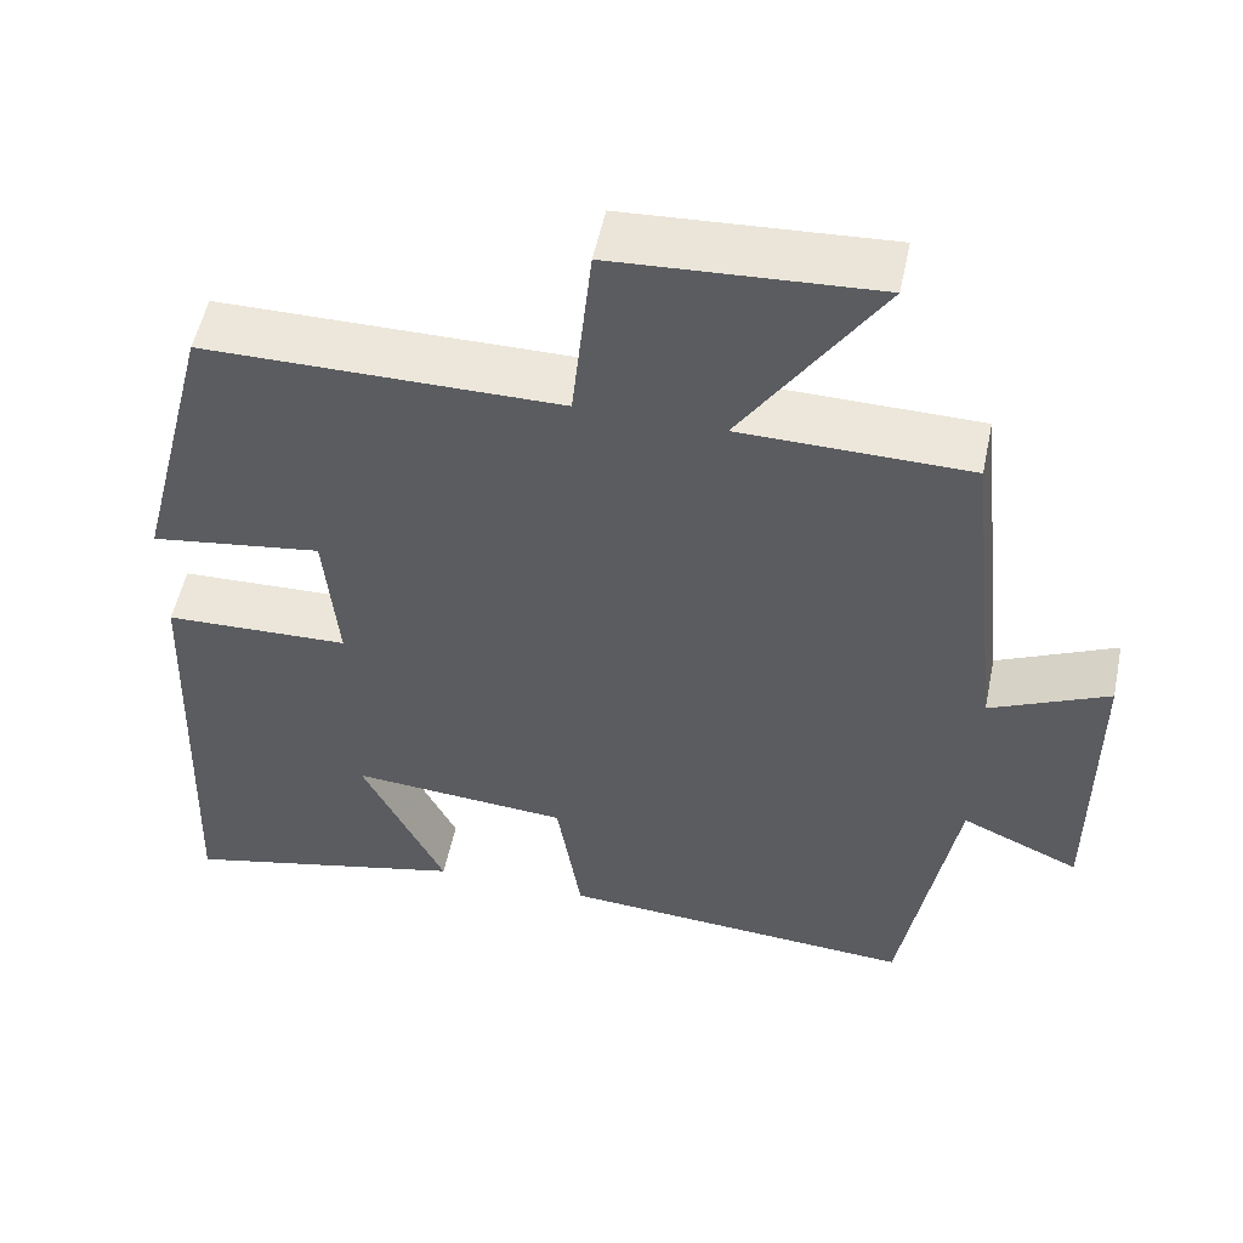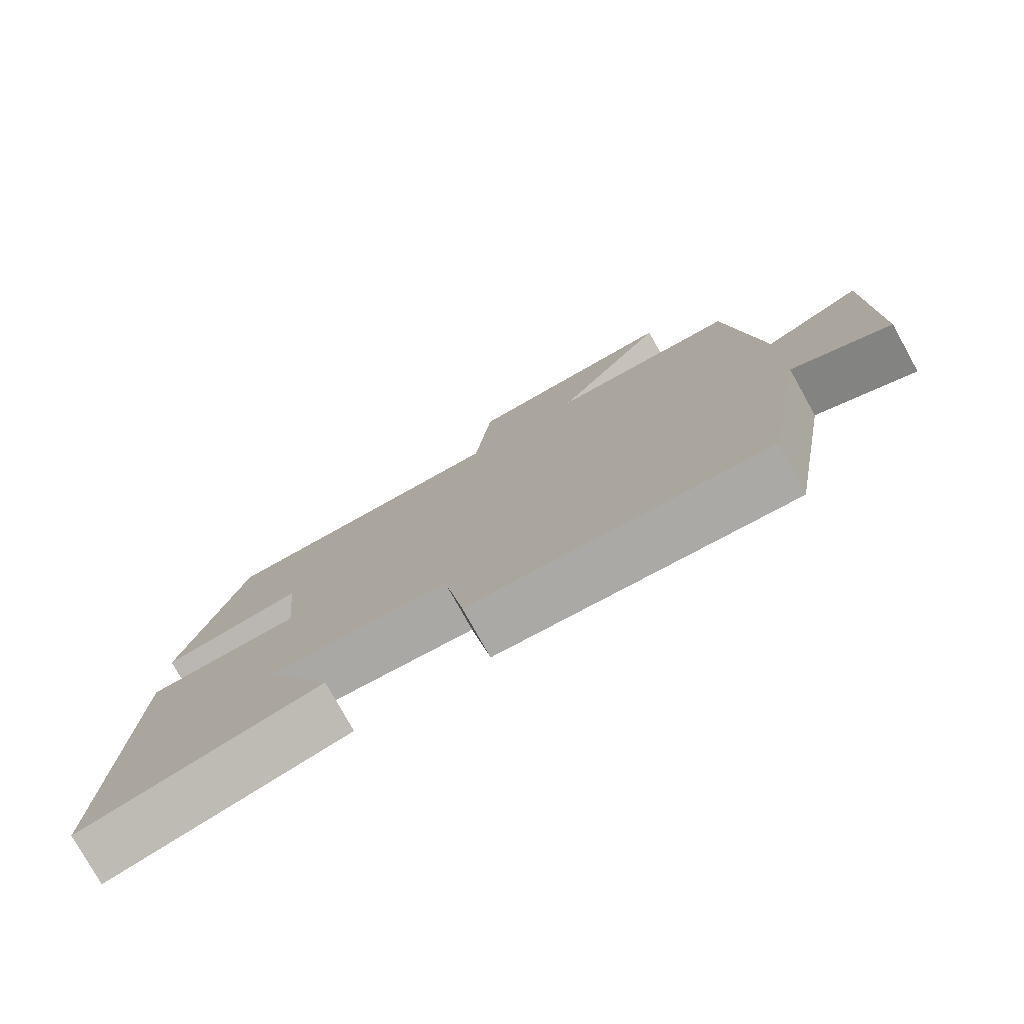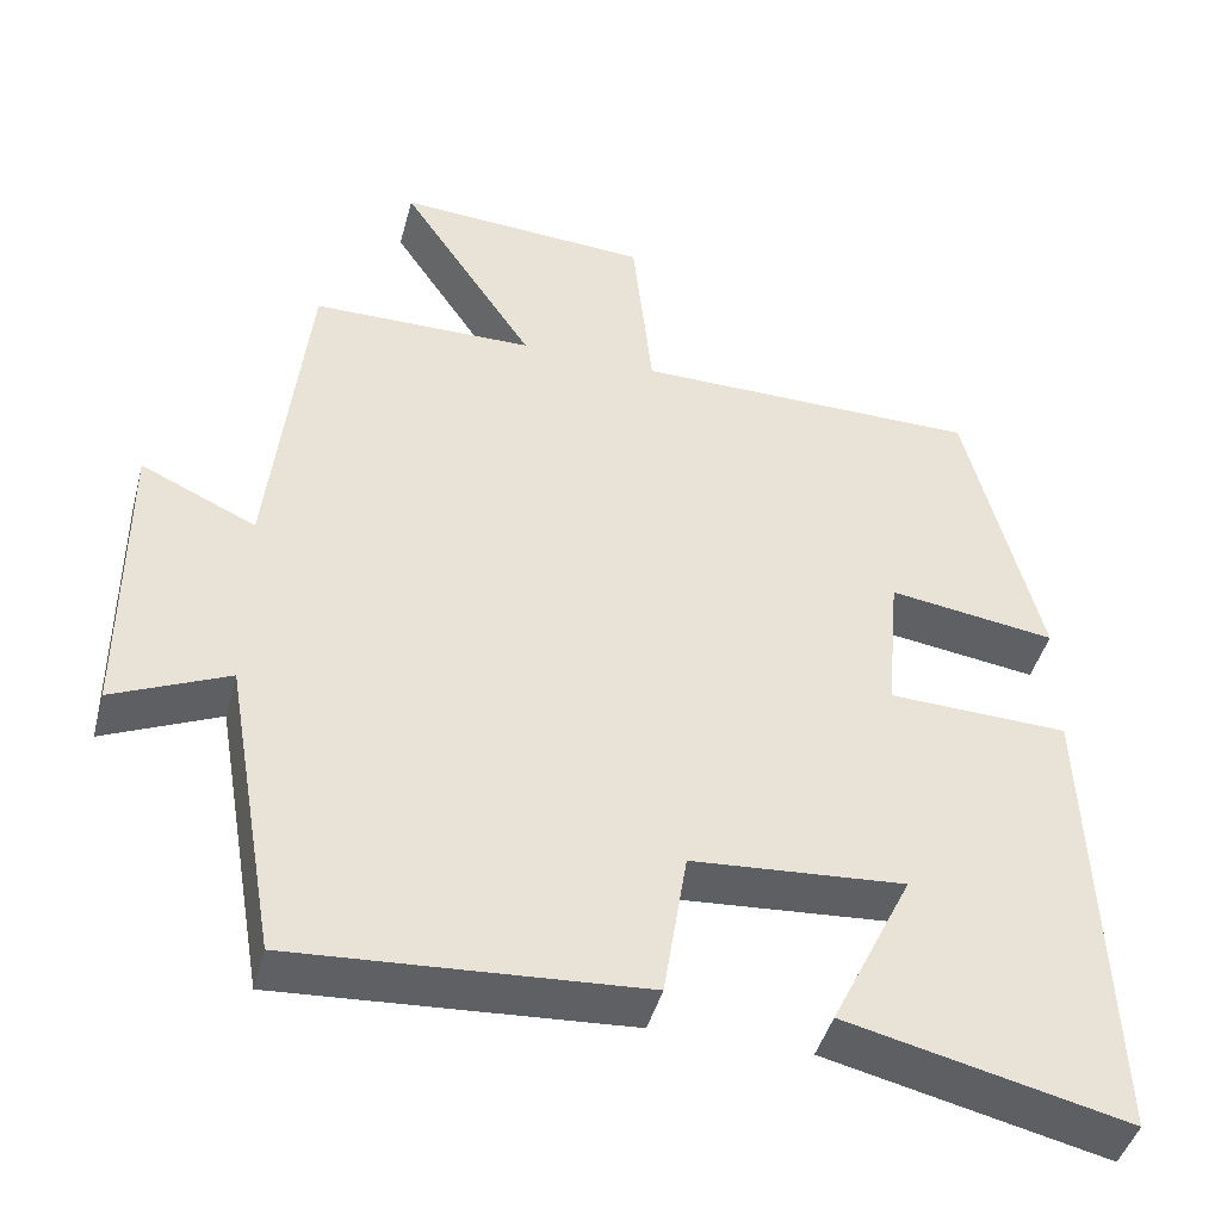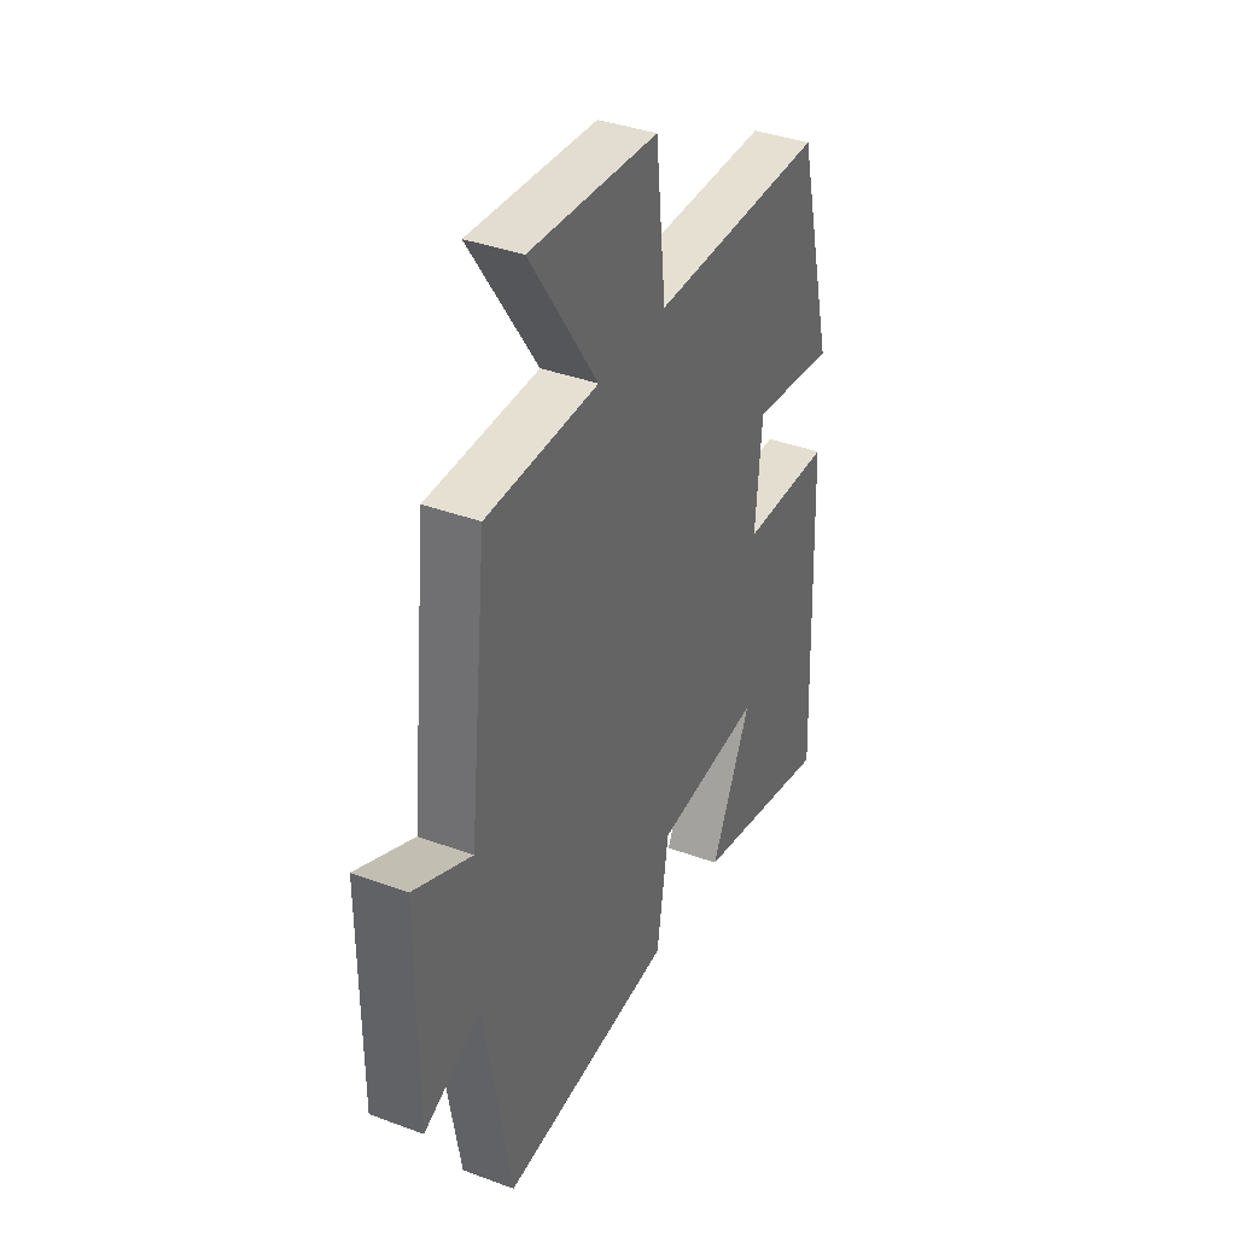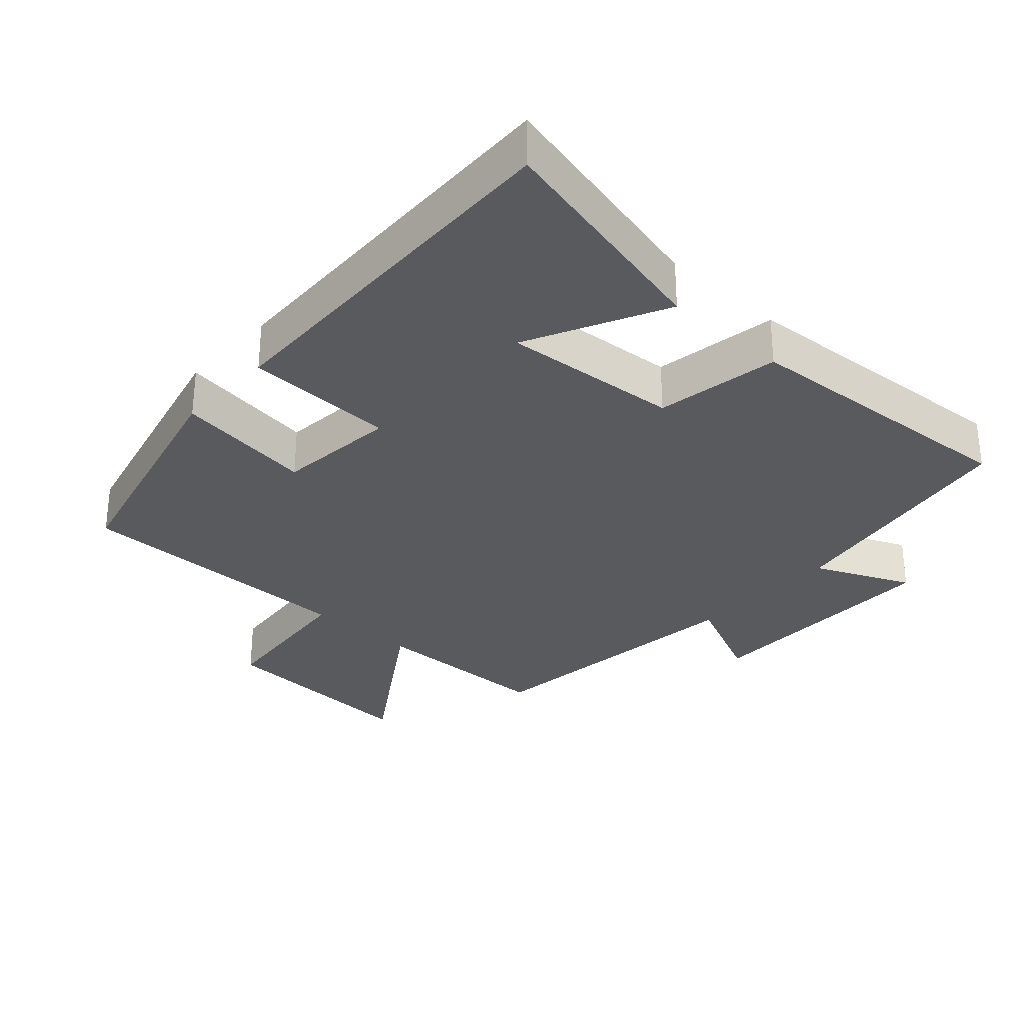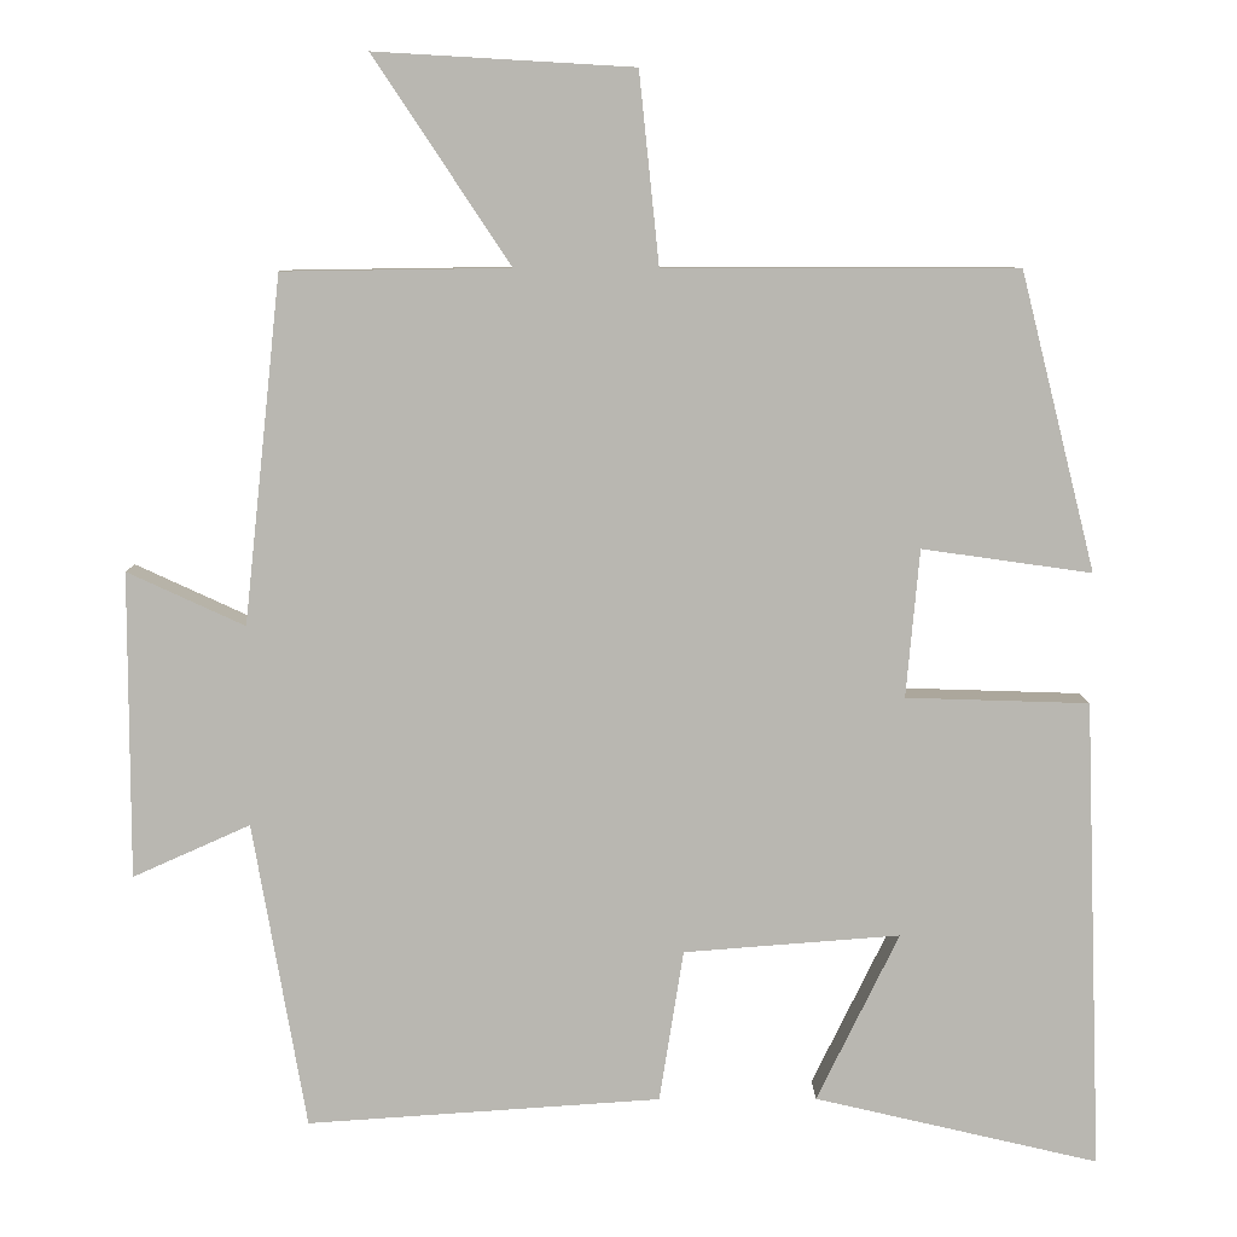
<metadata>
{"format":"obj","ext":"obj","renderer":"f3d","projection":"perspective","resolution":1024,"background":"white","views":[{"elev":53.2,"azim":-168.3,"up":"+Z"},{"elev":-77.9,"azim":-150.9,"up":"+Z"},{"elev":-44.3,"azim":-14.8,"up":"+Z"},{"elev":37.9,"azim":-64.8,"up":"+Z"},{"elev":-30.5,"azim":137.6,"up":"+Y"},{"elev":8.2,"azim":-0.5,"up":"+Z"}]}
</metadata>
<code>
v 0.521 0.07 -0.58
v 0.179 0.07 -0.5
v 0.278 0.07 -0.297
v 0.018 0.07 -0.317
v -0.011 0.07 -0.5
v -0.436 0.07 -0.529
v -0.5 0.07 -0.16
v -0.641 0.07 -0.223
v -0.641 0.07 0.145
v -0.5 0.07 0.08
v -0.455 0.07 0.496
v -0.183 0.07 0.5
v -0.347 0.07 0.747
v -0.037 0.07 0.729
v -0.013 0.07 0.5
v 0.41 0.07 0.499
v 0.5 0.07 0.142
v 0.296 0.07 0.171
v 0.28 0.07 -0.007
v 0.5 0.07 -0.014
v 0.521 0 -0.58
v 0.179 0 -0.5
v 0.278 0 -0.297
v 0.018 0 -0.317
v -0.011 0 -0.5
v -0.436 0 -0.529
v -0.5 0 -0.16
v -0.641 0 -0.223
v -0.641 0 0.145
v -0.5 0 0.08
v -0.455 0 0.496
v -0.183 0 0.5
v -0.347 0 0.747
v -0.037 0 0.729
v -0.013 0 0.5
v 0.41 0 0.499
v 0.5 0 0.142
v 0.296 0 0.171
v 0.28 0 -0.007
v 0.5 0 -0.014
f 19 20 1
f 15 16 17 18
f 15 18 19
f 12 13 14 15
f 12 15 19
f 11 12 19
f 10 11 19
f 7 8 9 10
f 6 7 10
f 5 6 10
f 4 5 10
f 3 4 10 19
f 1 2 3
f 1 3 19
f 21 40 39
f 38 37 36 35
f 39 38 35
f 35 34 33 32
f 39 35 32
f 39 32 31
f 39 31 30
f 30 29 28 27
f 30 27 26
f 30 26 25
f 30 25 24
f 39 30 24 23
f 23 22 21
f 39 23 21
f 1 21 22 2
f 2 22 23 3
f 3 23 24 4
f 4 24 25 5
f 5 25 26 6
f 6 26 27 7
f 7 27 28 8
f 8 28 29 9
f 9 29 30 10
f 10 30 31 11
f 11 31 32 12
f 12 32 33 13
f 13 33 34 14
f 14 34 35 15
f 15 35 36 16
f 16 36 37 17
f 17 37 38 18
f 18 38 39 19
f 19 39 40 20
f 20 40 21 1

</code>
